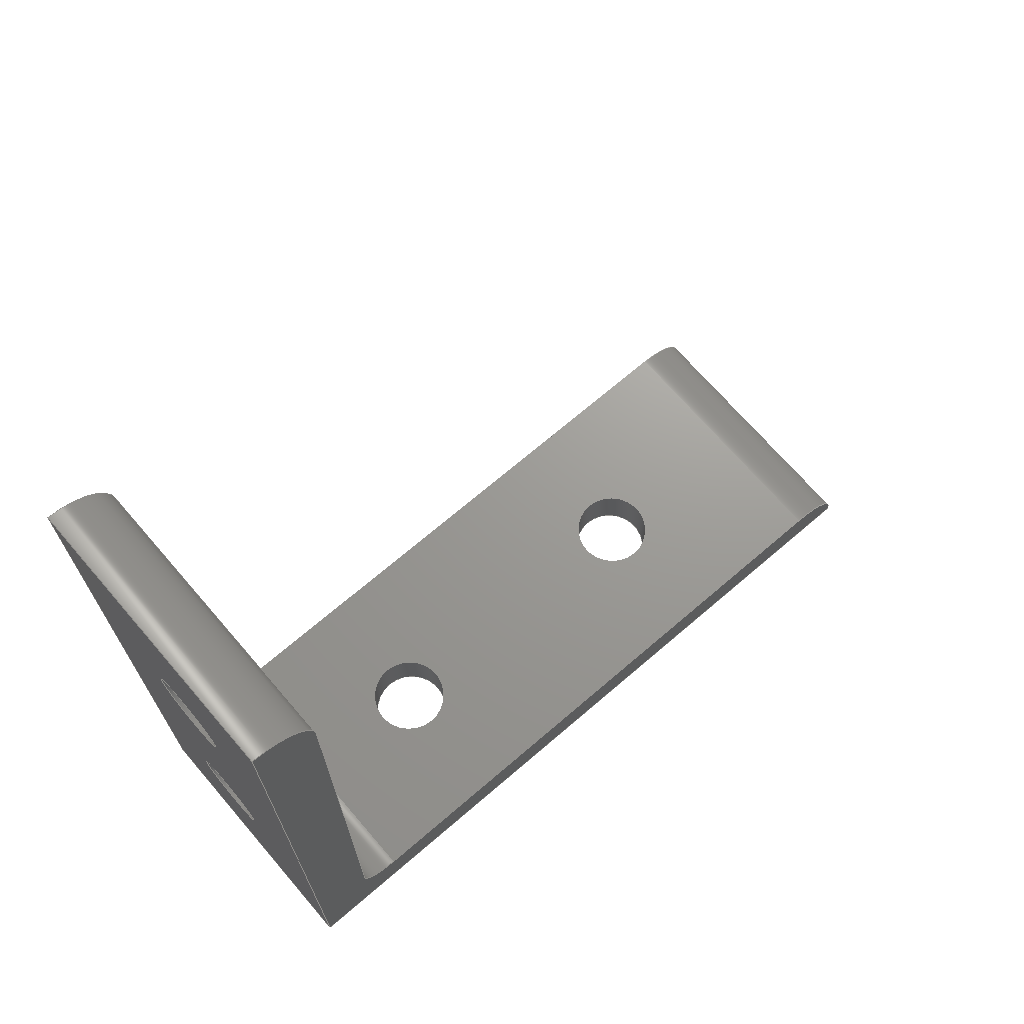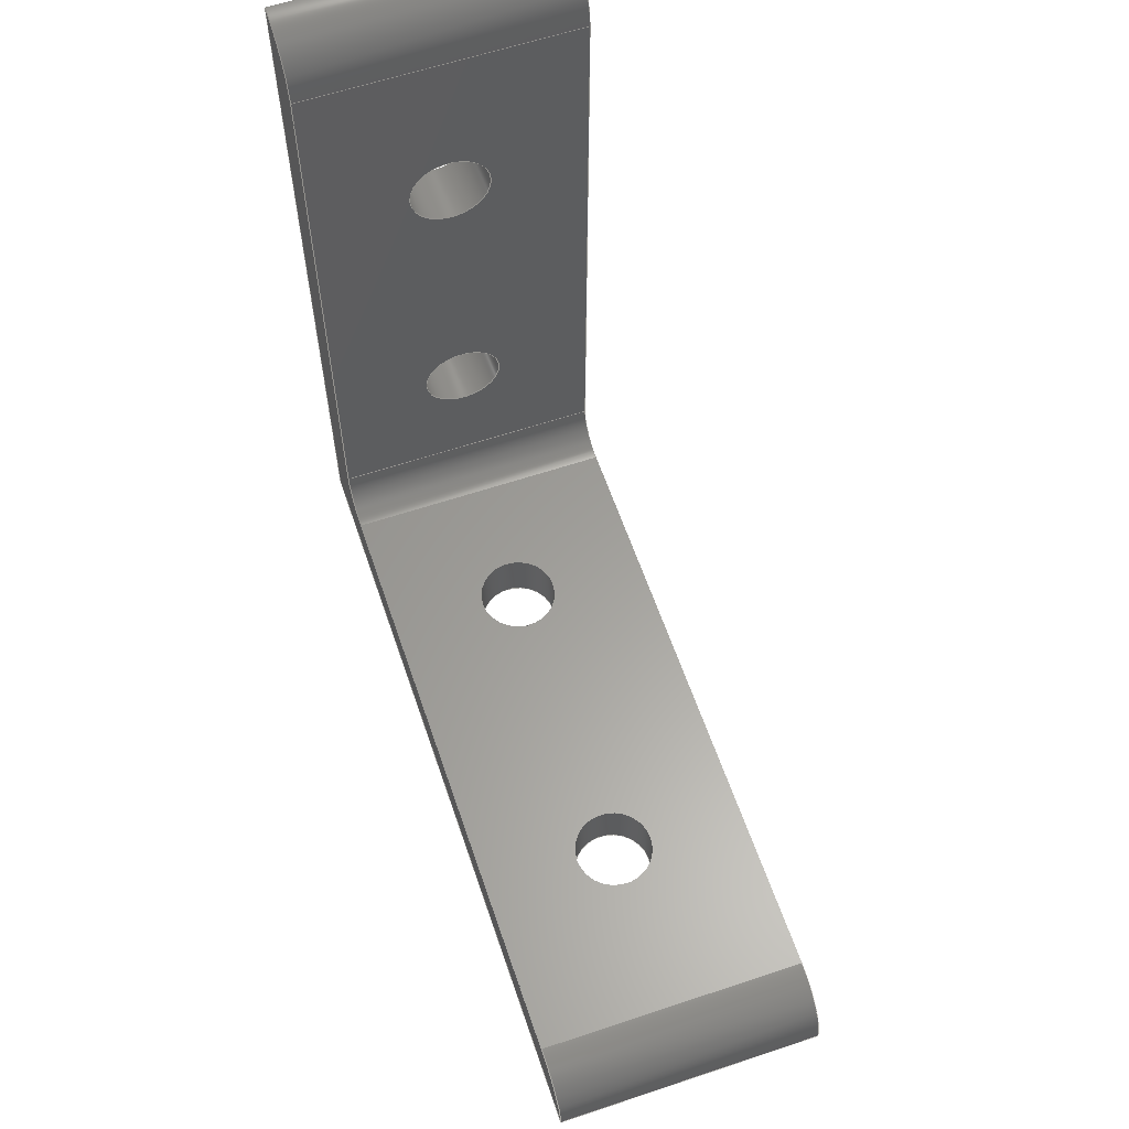
<metadata>
{"format":"step","ext":"stp","renderer":"f3d","projection":"perspective","resolution":1024,"background":"white","views":[{"elev":69.5,"azim":49.3,"up":"+Z"},{"elev":60.9,"azim":161.2,"up":"+Z"}]}
</metadata>
<code>
ISO-10303-21;
DATA;
#1=PROPERTY_DEFINITION_REPRESENTATION(#5,#3);
#2=PROPERTY_DEFINITION_REPRESENTATION(#6,#4);
#3=REPRESENTATION('',(#7),#417);
#4=REPRESENTATION('',(#8),#417);
#5=PROPERTY_DEFINITION('pmi validation property','',#425);
#6=PROPERTY_DEFINITION('pmi validation property','',#425);
#7=VALUE_REPRESENTATION_ITEM('number of annotations',COUNT_MEASURE(0));
#8=VALUE_REPRESENTATION_ITEM('number of views',COUNT_MEASURE(0));
#9=SHAPE_REPRESENTATION_RELATIONSHIP('','',#251,#10);
#10=ADVANCED_BREP_SHAPE_REPRESENTATION('',(#249),#417);
#11=PLANE('',#256);
#12=PLANE('',#259);
#13=PLANE('',#265);
#14=PLANE('',#271);
#15=PLANE('',#274);
#16=PLANE('',#275);
#17=LINE('',#356,#32);
#18=LINE('',#360,#33);
#19=LINE('',#366,#34);
#20=LINE('',#368,#35);
#21=LINE('',#370,#36);
#22=LINE('',#376,#37);
#23=LINE('',#378,#38);
#24=LINE('',#380,#39);
#25=LINE('',#384,#40);
#26=LINE('',#392,#41);
#27=LINE('',#394,#42);
#28=LINE('',#396,#43);
#29=LINE('',#400,#44);
#30=LINE('',#408,#45);
#31=LINE('',#409,#46);
#32=VECTOR('',#286,39.37);
#33=VECTOR('',#289,39.37);
#34=VECTOR('',#296,39.37);
#35=VECTOR('',#297,39.37);
#36=VECTOR('',#298,39.37);
#37=VECTOR('',#305,39.37);
#38=VECTOR('',#306,39.37);
#39=VECTOR('',#307,39.37);
#40=VECTOR('',#312,39.37);
#41=VECTOR('',#321,39.37);
#42=VECTOR('',#322,39.37);
#43=VECTOR('',#323,39.37);
#44=VECTOR('',#328,39.37);
#45=VECTOR('',#337,39.37);
#46=VECTOR('',#338,39.37);
#47=ORIENTED_EDGE('',*,*,#105,.T.);
#48=ORIENTED_EDGE('',*,*,#106,.F.);
#49=ORIENTED_EDGE('',*,*,#107,.F.);
#50=ORIENTED_EDGE('',*,*,#108,.T.);
#51=ORIENTED_EDGE('',*,*,#109,.T.);
#52=ORIENTED_EDGE('',*,*,#110,.T.);
#53=ORIENTED_EDGE('',*,*,#111,.T.);
#54=ORIENTED_EDGE('',*,*,#112,.F.);
#55=ORIENTED_EDGE('',*,*,#113,.F.);
#56=ORIENTED_EDGE('',*,*,#106,.T.);
#57=ORIENTED_EDGE('',*,*,#114,.T.);
#58=ORIENTED_EDGE('',*,*,#115,.T.);
#59=ORIENTED_EDGE('',*,*,#116,.T.);
#60=ORIENTED_EDGE('',*,*,#117,.F.);
#61=ORIENTED_EDGE('',*,*,#118,.F.);
#62=ORIENTED_EDGE('',*,*,#112,.T.);
#63=ORIENTED_EDGE('',*,*,#119,.T.);
#64=ORIENTED_EDGE('',*,*,#120,.F.);
#65=ORIENTED_EDGE('',*,*,#121,.F.);
#66=ORIENTED_EDGE('',*,*,#117,.T.);
#67=ORIENTED_EDGE('',*,*,#122,.F.);
#68=ORIENTED_EDGE('',*,*,#123,.F.);
#69=ORIENTED_EDGE('',*,*,#124,.T.);
#70=ORIENTED_EDGE('',*,*,#125,.F.);
#71=ORIENTED_EDGE('',*,*,#126,.F.);
#72=ORIENTED_EDGE('',*,*,#120,.T.);
#73=ORIENTED_EDGE('',*,*,#127,.F.);
#74=ORIENTED_EDGE('',*,*,#128,.F.);
#75=ORIENTED_EDGE('',*,*,#129,.T.);
#76=ORIENTED_EDGE('',*,*,#125,.T.);
#77=ORIENTED_EDGE('',*,*,#130,.F.);
#78=ORIENTED_EDGE('',*,*,#131,.F.);
#79=ORIENTED_EDGE('',*,*,#132,.T.);
#80=ORIENTED_EDGE('',*,*,#108,.F.);
#81=ORIENTED_EDGE('',*,*,#133,.F.);
#82=ORIENTED_EDGE('',*,*,#128,.T.);
#83=ORIENTED_EDGE('',*,*,#107,.T.);
#84=ORIENTED_EDGE('',*,*,#113,.T.);
#85=ORIENTED_EDGE('',*,*,#118,.T.);
#86=ORIENTED_EDGE('',*,*,#121,.T.);
#87=ORIENTED_EDGE('',*,*,#126,.T.);
#88=ORIENTED_EDGE('',*,*,#129,.F.);
#89=ORIENTED_EDGE('',*,*,#133,.T.);
#90=ORIENTED_EDGE('',*,*,#105,.F.);
#91=ORIENTED_EDGE('',*,*,#132,.F.);
#92=ORIENTED_EDGE('',*,*,#127,.T.);
#93=ORIENTED_EDGE('',*,*,#124,.F.);
#94=ORIENTED_EDGE('',*,*,#119,.F.);
#95=ORIENTED_EDGE('',*,*,#116,.F.);
#96=ORIENTED_EDGE('',*,*,#111,.F.);
#97=ORIENTED_EDGE('',*,*,#123,.T.);
#98=ORIENTED_EDGE('',*,*,#115,.F.);
#99=ORIENTED_EDGE('',*,*,#122,.T.);
#100=ORIENTED_EDGE('',*,*,#114,.F.);
#101=ORIENTED_EDGE('',*,*,#131,.T.);
#102=ORIENTED_EDGE('',*,*,#110,.F.);
#103=ORIENTED_EDGE('',*,*,#130,.T.);
#104=ORIENTED_EDGE('',*,*,#109,.F.);
#105=EDGE_CURVE('',#134,#135,#156,.T.);
#106=EDGE_CURVE('',#136,#135,#17,.T.);
#107=EDGE_CURVE('',#137,#136,#157,.T.);
#108=EDGE_CURVE('',#137,#134,#18,.T.);
#109=EDGE_CURVE('',#138,#138,#158,.T.);
#110=EDGE_CURVE('',#139,#139,#159,.T.);
#111=EDGE_CURVE('',#135,#140,#19,.T.);
#112=EDGE_CURVE('',#141,#140,#20,.T.);
#113=EDGE_CURVE('',#136,#141,#21,.T.);
#114=EDGE_CURVE('',#142,#142,#160,.T.);
#115=EDGE_CURVE('',#143,#143,#161,.T.);
#116=EDGE_CURVE('',#140,#144,#22,.T.);
#117=EDGE_CURVE('',#145,#144,#23,.T.);
#118=EDGE_CURVE('',#141,#145,#24,.T.);
#119=EDGE_CURVE('',#144,#146,#162,.T.);
#120=EDGE_CURVE('',#147,#146,#25,.T.);
#121=EDGE_CURVE('',#145,#147,#163,.T.);
#122=EDGE_CURVE('',#148,#148,#164,.T.);
#123=EDGE_CURVE('',#149,#149,#165,.T.);
#124=EDGE_CURVE('',#146,#150,#26,.T.);
#125=EDGE_CURVE('',#151,#150,#27,.T.);
#126=EDGE_CURVE('',#147,#151,#28,.T.);
#127=EDGE_CURVE('',#152,#150,#166,.T.);
#128=EDGE_CURVE('',#153,#152,#29,.T.);
#129=EDGE_CURVE('',#153,#151,#167,.T.);
#130=EDGE_CURVE('',#154,#154,#168,.T.);
#131=EDGE_CURVE('',#155,#155,#169,.T.);
#132=EDGE_CURVE('',#152,#134,#30,.T.);
#133=EDGE_CURVE('',#153,#137,#31,.T.);
#134=VERTEX_POINT('',#354);
#135=VERTEX_POINT('',#355);
#136=VERTEX_POINT('',#357);
#137=VERTEX_POINT('',#359);
#138=VERTEX_POINT('',#363);
#139=VERTEX_POINT('',#365);
#140=VERTEX_POINT('',#367);
#141=VERTEX_POINT('',#369);
#142=VERTEX_POINT('',#373);
#143=VERTEX_POINT('',#375);
#144=VERTEX_POINT('',#377);
#145=VERTEX_POINT('',#379);
#146=VERTEX_POINT('',#383);
#147=VERTEX_POINT('',#385);
#148=VERTEX_POINT('',#389);
#149=VERTEX_POINT('',#391);
#150=VERTEX_POINT('',#393);
#151=VERTEX_POINT('',#395);
#152=VERTEX_POINT('',#399);
#153=VERTEX_POINT('',#401);
#154=VERTEX_POINT('',#405);
#155=VERTEX_POINT('',#407);
#156=CIRCLE('',#254,0.188);
#157=CIRCLE('',#255,0.188);
#158=CIRCLE('',#257,0.1285);
#159=CIRCLE('',#258,0.1285);
#160=CIRCLE('',#260,0.1285);
#161=CIRCLE('',#261,0.1285);
#162=CIRCLE('',#263,0.188);
#163=CIRCLE('',#264,0.188);
#164=CIRCLE('',#266,0.1285);
#165=CIRCLE('',#267,0.1285);
#166=CIRCLE('',#269,0.125);
#167=CIRCLE('',#270,0.125);
#168=CIRCLE('',#272,0.1285);
#169=CIRCLE('',#273,0.1285);
#170=EDGE_LOOP('',(#47,#48,#49,#50));
#171=EDGE_LOOP('',(#51));
#172=EDGE_LOOP('',(#52));
#173=EDGE_LOOP('',(#53,#54,#55,#56));
#174=EDGE_LOOP('',(#57));
#175=EDGE_LOOP('',(#58));
#176=EDGE_LOOP('',(#59,#60,#61,#62));
#177=EDGE_LOOP('',(#63,#64,#65,#66));
#178=EDGE_LOOP('',(#67));
#179=EDGE_LOOP('',(#68));
#180=EDGE_LOOP('',(#69,#70,#71,#72));
#181=EDGE_LOOP('',(#73,#74,#75,#76));
#182=EDGE_LOOP('',(#77));
#183=EDGE_LOOP('',(#78));
#184=EDGE_LOOP('',(#79,#80,#81,#82));
#185=EDGE_LOOP('',(#83,#84,#85,#86,#87,#88,#89));
#186=EDGE_LOOP('',(#90,#91,#92,#93,#94,#95,#96));
#187=EDGE_LOOP('',(#97));
#188=EDGE_LOOP('',(#98));
#189=EDGE_LOOP('',(#99));
#190=EDGE_LOOP('',(#100));
#191=EDGE_LOOP('',(#101));
#192=EDGE_LOOP('',(#102));
#193=EDGE_LOOP('',(#103));
#194=EDGE_LOOP('',(#104));
#195=FACE_BOUND('',#170,.T.);
#196=FACE_BOUND('',#171,.T.);
#197=FACE_BOUND('',#172,.T.);
#198=FACE_BOUND('',#173,.T.);
#199=FACE_BOUND('',#174,.T.);
#200=FACE_BOUND('',#175,.T.);
#201=FACE_BOUND('',#176,.T.);
#202=FACE_BOUND('',#177,.T.);
#203=FACE_BOUND('',#178,.T.);
#204=FACE_BOUND('',#179,.T.);
#205=FACE_BOUND('',#180,.T.);
#206=FACE_BOUND('',#181,.T.);
#207=FACE_BOUND('',#182,.T.);
#208=FACE_BOUND('',#183,.T.);
#209=FACE_BOUND('',#184,.T.);
#210=FACE_BOUND('',#185,.T.);
#211=FACE_BOUND('',#186,.T.);
#212=FACE_BOUND('',#187,.T.);
#213=FACE_BOUND('',#188,.T.);
#214=FACE_BOUND('',#189,.T.);
#215=FACE_BOUND('',#190,.T.);
#216=FACE_BOUND('',#191,.T.);
#217=FACE_BOUND('',#192,.T.);
#218=FACE_BOUND('',#193,.T.);
#219=FACE_BOUND('',#194,.T.);
#220=CYLINDRICAL_SURFACE('',#253,0.188);
#221=CYLINDRICAL_SURFACE('',#262,0.188);
#222=CYLINDRICAL_SURFACE('',#268,0.125);
#223=CYLINDRICAL_SURFACE('',#276,0.1285);
#224=CYLINDRICAL_SURFACE('',#277,0.1285);
#225=CYLINDRICAL_SURFACE('',#278,0.1285);
#226=CYLINDRICAL_SURFACE('',#279,0.1285);
#227=ADVANCED_FACE('',(#195),#220,.T.);
#228=ADVANCED_FACE('',(#196,#197,#198),#11,.F.);
#229=ADVANCED_FACE('',(#199,#200,#201),#12,.F.);
#230=ADVANCED_FACE('',(#202),#221,.T.);
#231=ADVANCED_FACE('',(#203,#204,#205),#13,.F.);
#232=ADVANCED_FACE('',(#206),#222,.F.);
#233=ADVANCED_FACE('',(#207,#208,#209),#14,.F.);
#234=ADVANCED_FACE('',(#210),#15,.T.);
#235=ADVANCED_FACE('',(#211),#16,.F.);
#236=ADVANCED_FACE('',(#212,#213),#223,.F.);
#237=ADVANCED_FACE('',(#214,#215),#224,.F.);
#238=ADVANCED_FACE('',(#216,#217),#225,.F.);
#239=ADVANCED_FACE('',(#218,#219),#226,.F.);
#240=CLOSED_SHELL('',(#227,#228,#229,#230,#231,#232,#233,#234,#235,#236,
#237,#238,#239));
#241=STYLED_ITEM('',(#242),#249);
#242=PRESENTATION_STYLE_ASSIGNMENT((#243));
#243=SURFACE_STYLE_USAGE(.BOTH.,#244);
#244=SURFACE_SIDE_STYLE('',(#245));
#245=SURFACE_STYLE_FILL_AREA(#246);
#246=FILL_AREA_STYLE('',(#247));
#247=FILL_AREA_STYLE_COLOUR('',#248);
#248=COLOUR_RGB('',0.75,0.75,0.75);
#249=MANIFOLD_SOLID_BREP('4101',#240);
#250=SHAPE_DEFINITION_REPRESENTATION(#425,#251);
#251=SHAPE_REPRESENTATION('4101',(#252),#417);
#252=AXIS2_PLACEMENT_3D('',#351,#280,#281);
#253=AXIS2_PLACEMENT_3D('',#352,#282,#283);
#254=AXIS2_PLACEMENT_3D('',#353,#284,#285);
#255=AXIS2_PLACEMENT_3D('',#358,#287,#288);
#256=AXIS2_PLACEMENT_3D('',#361,#290,#291);
#257=AXIS2_PLACEMENT_3D('',#362,#292,#293);
#258=AXIS2_PLACEMENT_3D('',#364,#294,#295);
#259=AXIS2_PLACEMENT_3D('',#371,#299,#300);
#260=AXIS2_PLACEMENT_3D('',#372,#301,#302);
#261=AXIS2_PLACEMENT_3D('',#374,#303,#304);
#262=AXIS2_PLACEMENT_3D('',#381,#308,#309);
#263=AXIS2_PLACEMENT_3D('',#382,#310,#311);
#264=AXIS2_PLACEMENT_3D('',#386,#313,#314);
#265=AXIS2_PLACEMENT_3D('',#387,#315,#316);
#266=AXIS2_PLACEMENT_3D('',#388,#317,#318);
#267=AXIS2_PLACEMENT_3D('',#390,#319,#320);
#268=AXIS2_PLACEMENT_3D('',#397,#324,#325);
#269=AXIS2_PLACEMENT_3D('',#398,#326,#327);
#270=AXIS2_PLACEMENT_3D('',#402,#329,#330);
#271=AXIS2_PLACEMENT_3D('',#403,#331,#332);
#272=AXIS2_PLACEMENT_3D('',#404,#333,#334);
#273=AXIS2_PLACEMENT_3D('',#406,#335,#336);
#274=AXIS2_PLACEMENT_3D('',#410,#339,#340);
#275=AXIS2_PLACEMENT_3D('',#411,#341,#342);
#276=AXIS2_PLACEMENT_3D('',#412,#343,#344);
#277=AXIS2_PLACEMENT_3D('',#413,#345,#346);
#278=AXIS2_PLACEMENT_3D('',#414,#347,#348);
#279=AXIS2_PLACEMENT_3D('',#415,#349,#350);
#280=DIRECTION('',(0,0,1));
#281=DIRECTION('',(1,0,0));
#282=DIRECTION('',(-1,0,0));
#283=DIRECTION('',(0,0,1));
#284=DIRECTION('',(1,0,0));
#285=DIRECTION('',(0,0,-1));
#286=DIRECTION('',(-1,0,0));
#287=DIRECTION('',(1,0,0));
#288=DIRECTION('',(0,0,-1));
#289=DIRECTION('',(-1,0,0));
#290=DIRECTION('',(0,1,0));
#291=DIRECTION('',(0,0,1));
#292=DIRECTION('',(0,1,0));
#293=DIRECTION('',(1,0,0));
#294=DIRECTION('',(0,1,0));
#295=DIRECTION('',(1,0,0));
#296=DIRECTION('',(0,0,-1));
#297=DIRECTION('',(-1,0,0));
#298=DIRECTION('',(0,0,-1));
#299=DIRECTION('',(0,0,1));
#300=DIRECTION('',(1,0,0));
#301=DIRECTION('',(0,0,1));
#302=DIRECTION('',(1,0,0));
#303=DIRECTION('',(0,0,1));
#304=DIRECTION('',(1,0,0));
#305=DIRECTION('',(0,1,0));
#306=DIRECTION('',(-1,0,0));
#307=DIRECTION('',(0,1,0));
#308=DIRECTION('',(-1,0,0));
#309=DIRECTION('',(0,0,1));
#310=DIRECTION('',(1,0,0));
#311=DIRECTION('',(0,0,-1));
#312=DIRECTION('',(-1,0,0));
#313=DIRECTION('',(1,0,0));
#314=DIRECTION('',(0,0,-1));
#315=DIRECTION('',(0,2.392e-16,-1));
#316=DIRECTION('',(0,1,2.392e-16));
#317=DIRECTION('',(0,0,1));
#318=DIRECTION('',(1,0,0));
#319=DIRECTION('',(0,0,1));
#320=DIRECTION('',(1,0,0));
#321=DIRECTION('',(0,-1,-2.392e-16));
#322=DIRECTION('',(-1,0,0));
#323=DIRECTION('',(0,-1,-2.392e-16));
#324=DIRECTION('',(-1,0,0));
#325=DIRECTION('',(0,0,1));
#326=DIRECTION('',(1,0,0));
#327=DIRECTION('',(0,0,-1));
#328=DIRECTION('',(-1,0,0));
#329=DIRECTION('',(1,0,0));
#330=DIRECTION('',(0,0,-1));
#331=DIRECTION('',(0,-1,-2.904e-16));
#332=DIRECTION('',(0,2.904e-16,-1));
#333=DIRECTION('',(0,1,0));
#334=DIRECTION('',(1,0,0));
#335=DIRECTION('',(0,1,0));
#336=DIRECTION('',(1,0,0));
#337=DIRECTION('',(0,-2.904e-16,1));
#338=DIRECTION('',(0,-2.904e-16,1));
#339=DIRECTION('',(1,0,0));
#340=DIRECTION('',(0,0,-1));
#341=DIRECTION('',(1,0,0));
#342=DIRECTION('',(0,0,-1));
#343=DIRECTION('',(0,0,-1));
#344=DIRECTION('',(-1,0,0));
#345=DIRECTION('',(0,0,-1));
#346=DIRECTION('',(-1,0,0));
#347=DIRECTION('',(0,-1,0));
#348=DIRECTION('',(0,0,-1));
#349=DIRECTION('',(0,-1,0));
#350=DIRECTION('',(0,0,-1));
#351=CARTESIAN_POINT('',(0,0,0));
#352=CARTESIAN_POINT('',(0.4375,1.707e-16,2.312));
#353=CARTESIAN_POINT('',(-0.4375,1.707e-16,2.312));
#354=CARTESIAN_POINT('',(-0.4375,0.188,2.312));
#355=CARTESIAN_POINT('',(-0.4375,0,2.5));
#356=CARTESIAN_POINT('',(0.4375,0,2.5));
#357=CARTESIAN_POINT('',(0.4375,0,2.5));
#358=CARTESIAN_POINT('',(0.4375,1.707e-16,2.312));
#359=CARTESIAN_POINT('',(0.4375,0.188,2.312));
#360=CARTESIAN_POINT('',(0.4375,0.188,2.312));
#361=CARTESIAN_POINT('',(0.4375,0,2.5));
#362=CARTESIAN_POINT('',(0,0,1.75));
#363=CARTESIAN_POINT('',(0.1285,0,1.75));
#364=CARTESIAN_POINT('',(0,0,0.75));
#365=CARTESIAN_POINT('',(0.1285,0,0.75));
#366=CARTESIAN_POINT('',(-0.4375,0,2.5));
#367=CARTESIAN_POINT('',(-0.4375,0,0));
#368=CARTESIAN_POINT('',(0.4375,0,0));
#369=CARTESIAN_POINT('',(0.4375,0,0));
#370=CARTESIAN_POINT('',(0.4375,0,2.5));
#371=CARTESIAN_POINT('',(0.4375,0,0));
#372=CARTESIAN_POINT('',(0,1.75,0));
#373=CARTESIAN_POINT('',(0.1285,1.75,0));
#374=CARTESIAN_POINT('',(0,0.75,0));
#375=CARTESIAN_POINT('',(0.1285,0.75,0));
#376=CARTESIAN_POINT('',(-0.4375,0,0));
#377=CARTESIAN_POINT('',(-0.4375,2.5,0));
#378=CARTESIAN_POINT('',(0.4375,2.5,0));
#379=CARTESIAN_POINT('',(0.4375,2.5,0));
#380=CARTESIAN_POINT('',(0.4375,0,0));
#381=CARTESIAN_POINT('',(0.4375,2.312,-2.561e-17));
#382=CARTESIAN_POINT('',(-0.4375,2.312,-2.561e-17));
#383=CARTESIAN_POINT('',(-0.4375,2.312,0.188));
#384=CARTESIAN_POINT('',(0.4375,2.312,0.188));
#385=CARTESIAN_POINT('',(0.4375,2.312,0.188));
#386=CARTESIAN_POINT('',(0.4375,2.312,-2.561e-17));
#387=CARTESIAN_POINT('',(0.4375,2.312,0.188));
#388=CARTESIAN_POINT('',(0,1.75,0.188));
#389=CARTESIAN_POINT('',(0.1285,1.75,0.188));
#390=CARTESIAN_POINT('',(0,0.75,0.188));
#391=CARTESIAN_POINT('',(0.1285,0.75,0.188));
#392=CARTESIAN_POINT('',(-0.4375,2.312,0.188));
#393=CARTESIAN_POINT('',(-0.4375,0.313,0.188));
#394=CARTESIAN_POINT('',(0.4375,0.313,0.188));
#395=CARTESIAN_POINT('',(0.4375,0.313,0.188));
#396=CARTESIAN_POINT('',(0.4375,2.312,0.188));
#397=CARTESIAN_POINT('',(0.4375,0.313,0.313));
#398=CARTESIAN_POINT('',(-0.4375,0.313,0.313));
#399=CARTESIAN_POINT('',(-0.4375,0.188,0.313));
#400=CARTESIAN_POINT('',(0.4375,0.188,0.313));
#401=CARTESIAN_POINT('',(0.4375,0.188,0.313));
#402=CARTESIAN_POINT('',(0.4375,0.313,0.313));
#403=CARTESIAN_POINT('',(0.4375,0.188,0.313));
#404=CARTESIAN_POINT('',(0,0.188,1.75));
#405=CARTESIAN_POINT('',(0.1285,0.188,1.75));
#406=CARTESIAN_POINT('',(0,0.188,0.75));
#407=CARTESIAN_POINT('',(0.1285,0.188,0.75));
#408=CARTESIAN_POINT('',(-0.4375,0.188,0.313));
#409=CARTESIAN_POINT('',(0.4375,0.188,0.313));
#410=CARTESIAN_POINT('',(0.4375,1.707e-16,2.312));
#411=CARTESIAN_POINT('',(-0.4375,1.707e-16,2.312));
#412=CARTESIAN_POINT('',(0,0.75,0.188));
#413=CARTESIAN_POINT('',(0,1.75,0.188));
#414=CARTESIAN_POINT('',(0,0.188,0.75));
#415=CARTESIAN_POINT('',(0,0.188,1.75));
#416=MECHANICAL_DESIGN_GEOMETRIC_PRESENTATION_REPRESENTATION('',(#241),
#417);
#417=(
GEOMETRIC_REPRESENTATION_CONTEXT(3)
GLOBAL_UNCERTAINTY_ASSIGNED_CONTEXT((#418))
GLOBAL_UNIT_ASSIGNED_CONTEXT((#421,#420,#419))
REPRESENTATION_CONTEXT('4101','TOP_LEVEL_ASSEMBLY_PART')
);
#418=UNCERTAINTY_MEASURE_WITH_UNIT(LENGTH_MEASURE(0.0001969),
#421,'DISTANCE_ACCURACY_VALUE','Maximum Tolerance applied to model');
#419=(
NAMED_UNIT(*)
SI_UNIT($,.STERADIAN.)
SOLID_ANGLE_UNIT()
);
#420=(
NAMED_UNIT(*)
PLANE_ANGLE_UNIT()
SI_UNIT($,.RADIAN.)
);
#421=(
CONVERSION_BASED_UNIT('INCH',#423)
LENGTH_UNIT()
NAMED_UNIT(#422)
);
#422=DIMENSIONAL_EXPONENTS(1,0,0,0,0,0,0);
#423=LENGTH_MEASURE_WITH_UNIT(LENGTH_MEASURE(25.4),#424);
#424=(
LENGTH_UNIT()
NAMED_UNIT(*)
SI_UNIT(.MILLI.,.METRE.)
);
#425=PRODUCT_DEFINITION_SHAPE('','',#426);
#426=PRODUCT_DEFINITION('','',#428,#427);
#427=DESIGN_CONTEXT('',#434,'design');
#428=PRODUCT_DEFINITION_FORMATION_WITH_SPECIFIED_SOURCE('','',#430,
 .NOT_KNOWN.);
#429=PRODUCT_RELATED_PRODUCT_CATEGORY('','',(#430));
#430=PRODUCT('4101','4101','4101',(#432));
#431=PRODUCT_CATEGORY('','');
#432=MECHANICAL_CONTEXT('',#434,'mechanical');
#433=APPLICATION_PROTOCOL_DEFINITION('international standard',
'config_control_design',2010,#434);
#434=APPLICATION_CONTEXT(
'configuration controlled 3D designs of mechanical parts and assemblie
s');
ENDSEC;
END-ISO-10303-21;

</code>
